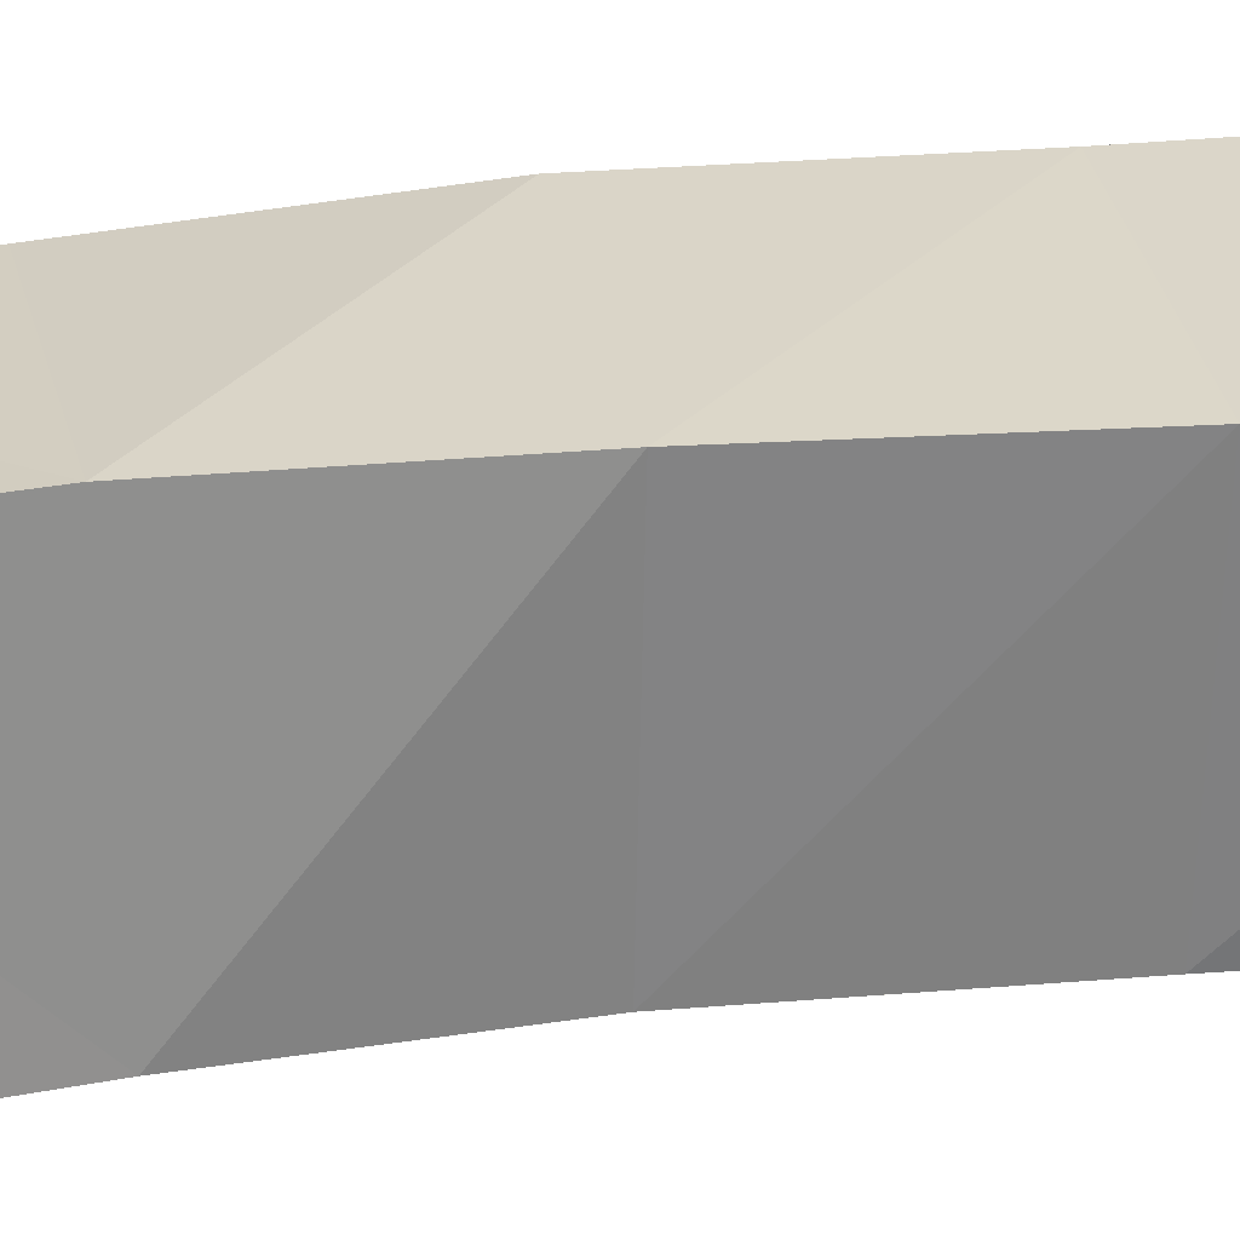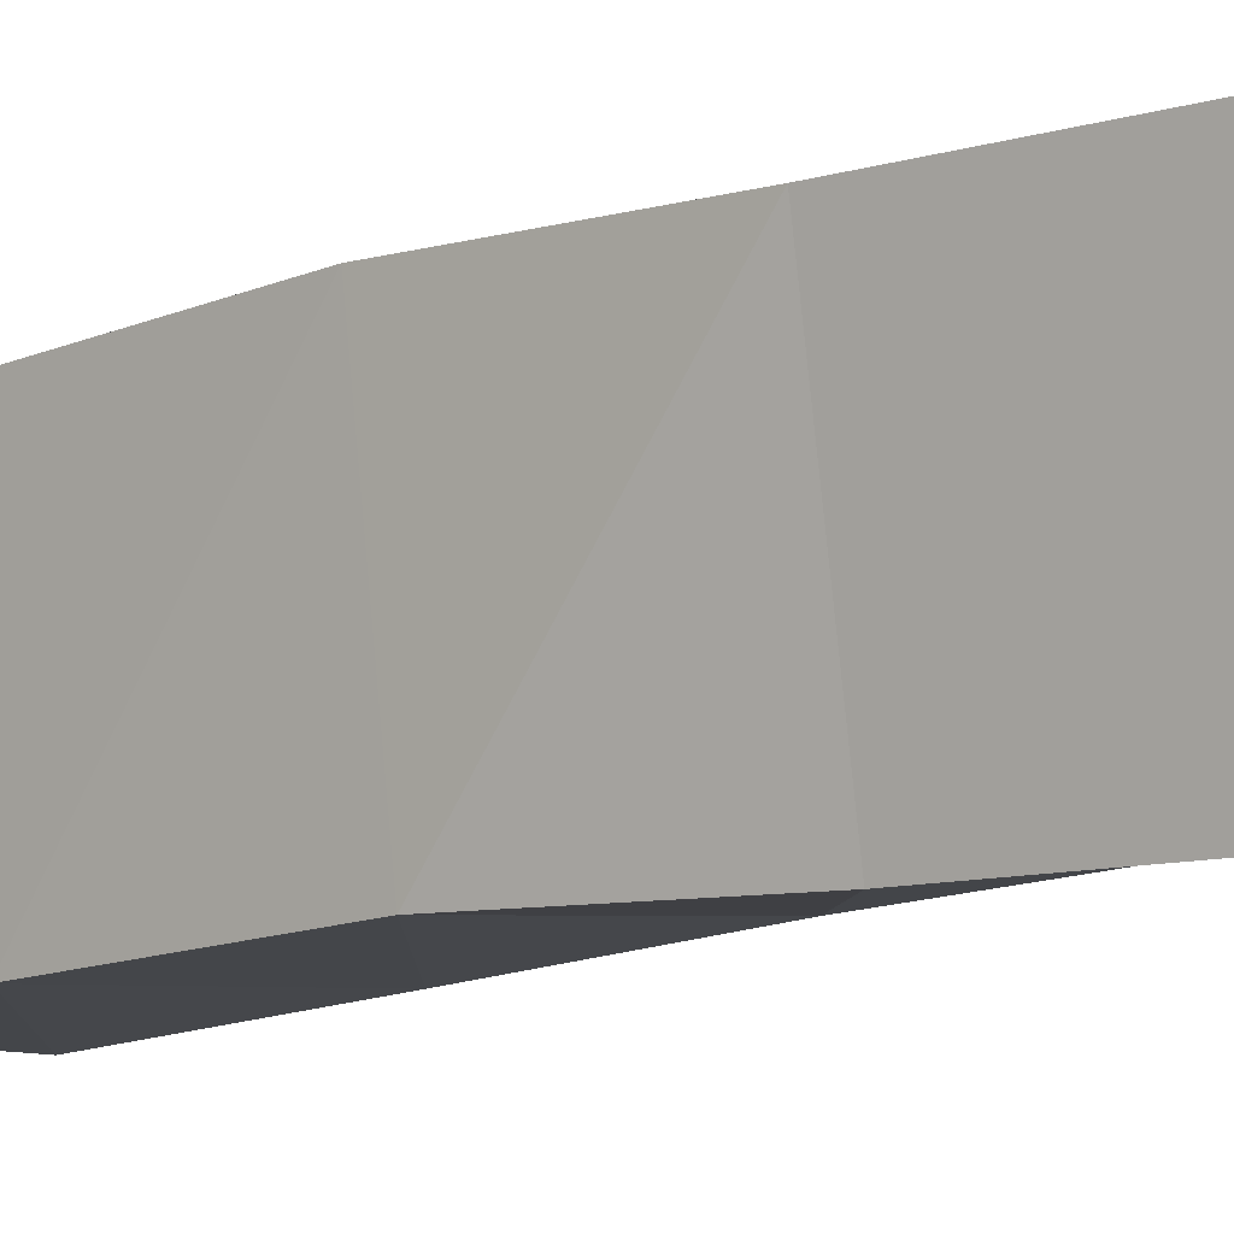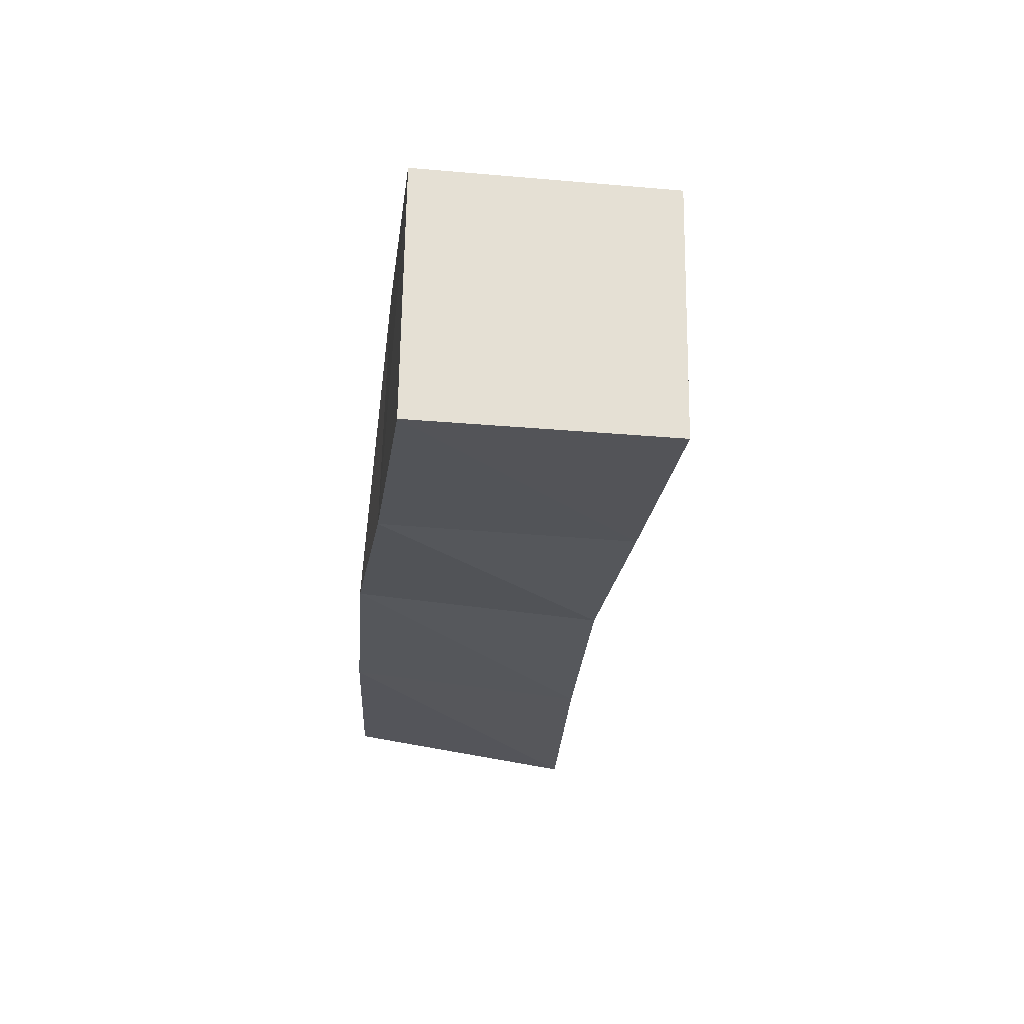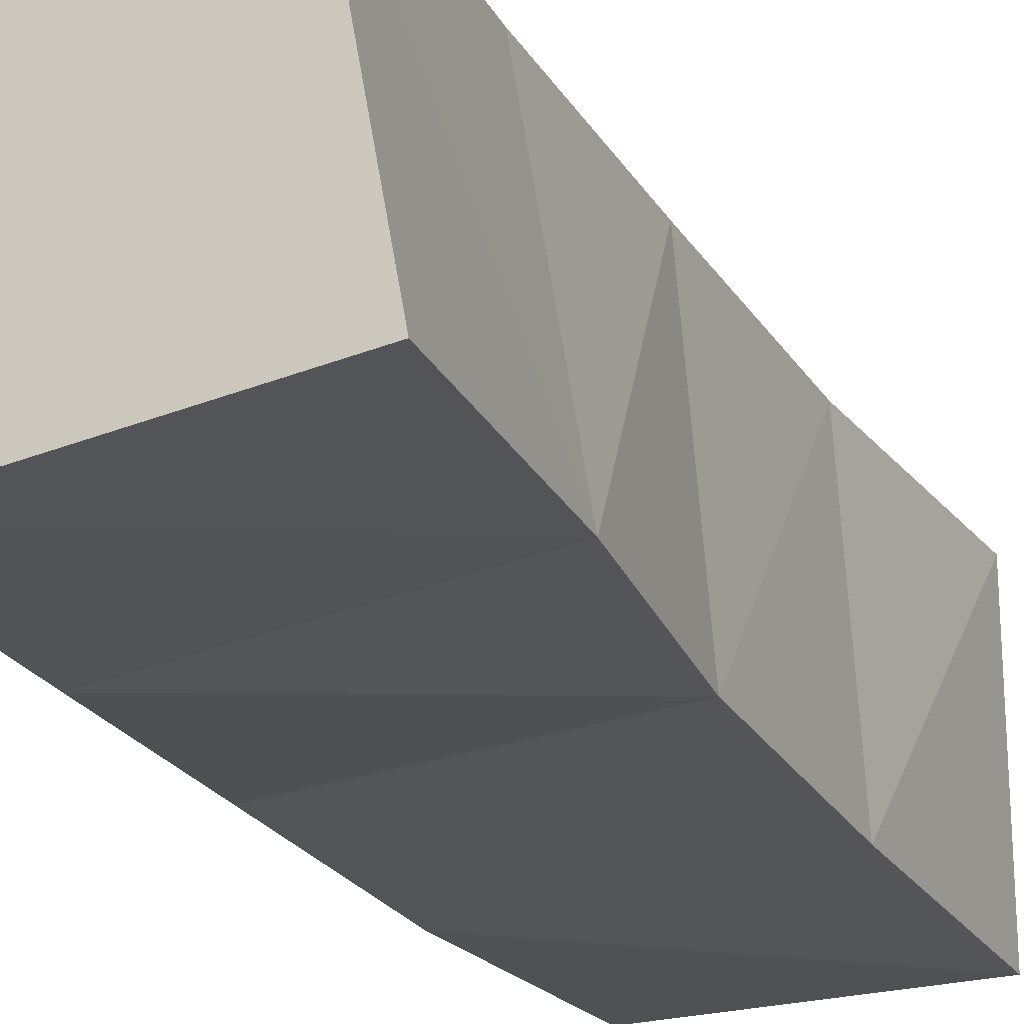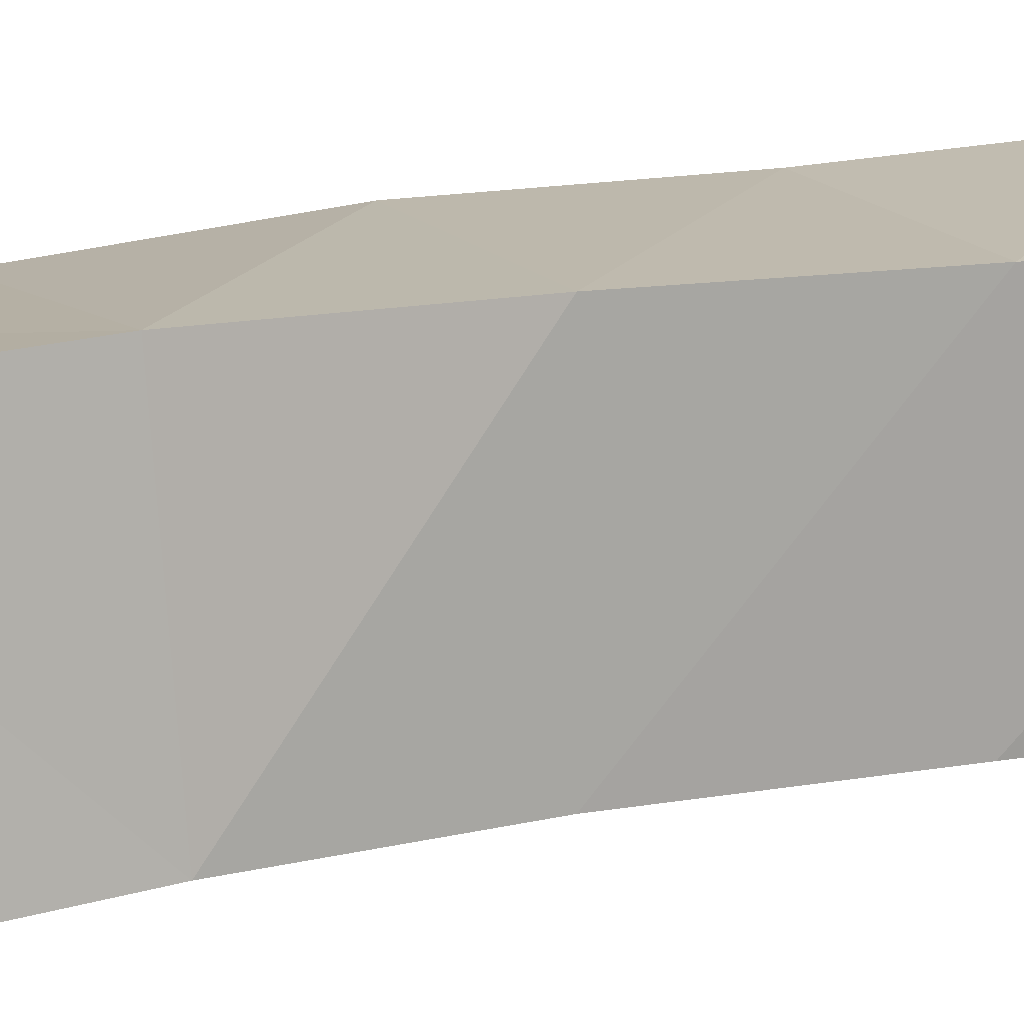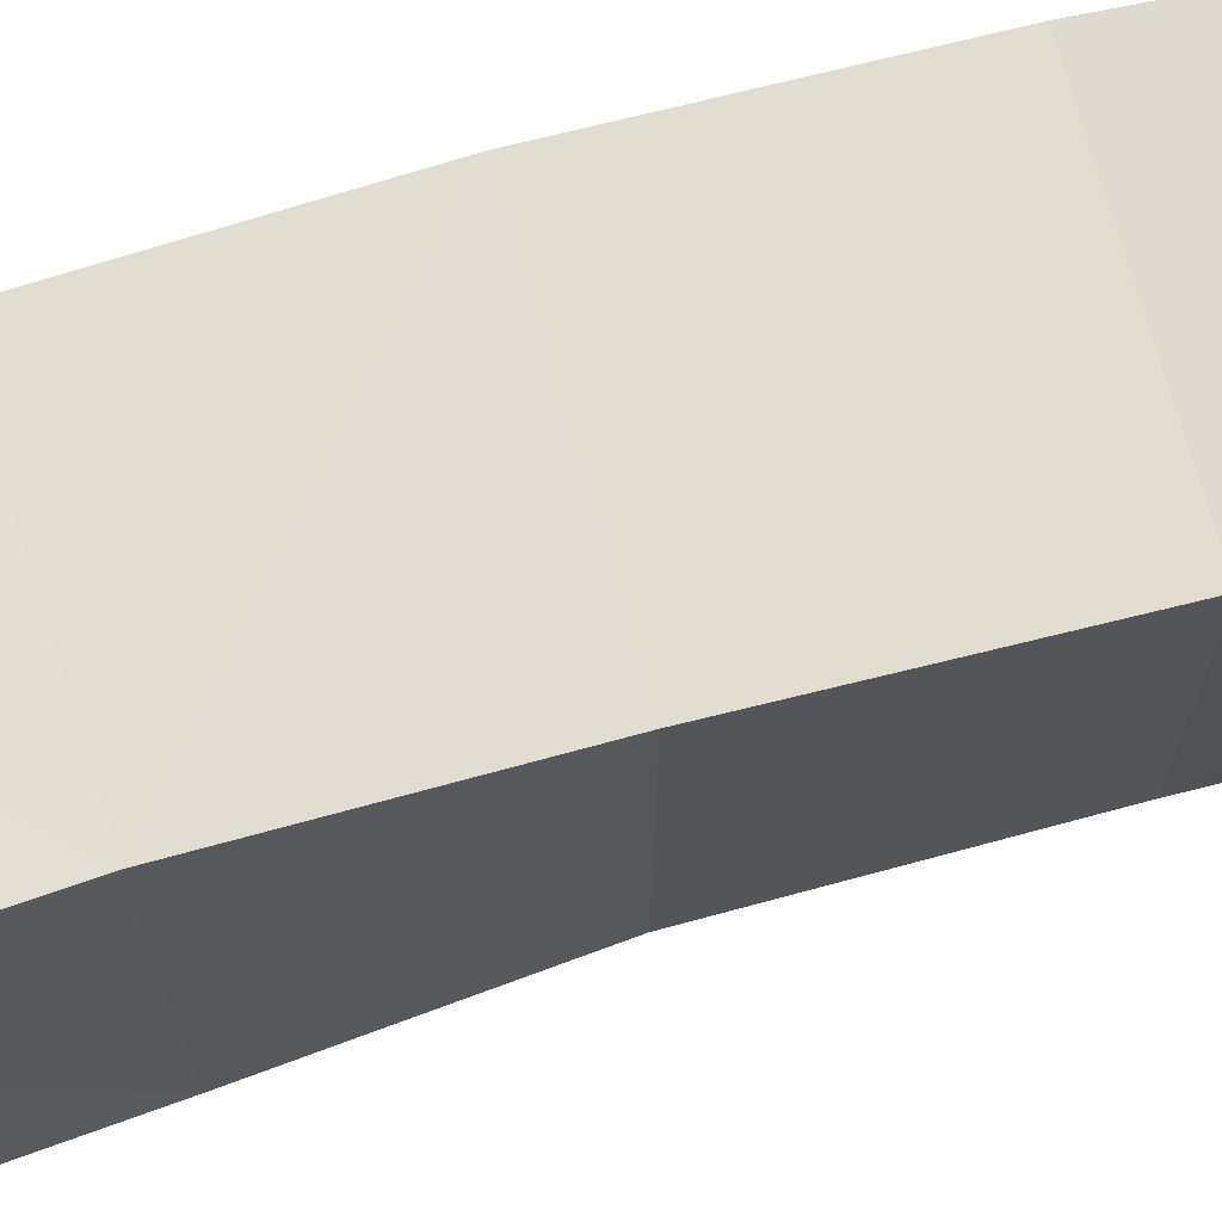
<metadata>
{"format":"obj","ext":"obj","renderer":"f3d","projection":"perspective","resolution":1024,"background":"white","views":[{"elev":34.8,"azim":-96.0,"up":"+Z"},{"elev":-10.9,"azim":135.9,"up":"+Z"},{"elev":64.9,"azim":-169.1,"up":"+Y"},{"elev":-20.2,"azim":-153.2,"up":"+Z"},{"elev":20.6,"azim":-109.2,"up":"+Z"},{"elev":74.4,"azim":-101.6,"up":"+Z"}]}
</metadata>
<code>
o Cube
v 1.235 -0.03774 -1.641
v 1.261 -0.0503 0.3593
v -0.7349 -0.07042 0.3846
v -0.7633 -0.05797 -1.614
v 1.127 2.036 -1.674
v 1.286 1.968 0.3181
v -0.704 1.853 0.4718
v -0.8622 1.921 -1.52
v 0.9953 3.86 -1.611
v 1.19 3.8 0.3774
v -0.9892 3.718 -1.42
v -0.7942 3.658 0.5685
v 0.7157 5.511 -1.669
v 1.046 5.548 0.3022
v -1.241 5.275 -1.336
v -0.9111 5.312 0.6349
v 0.453 7.354 -1.693
v 0.8031 7.406 0.2753
v -1.499 7.104 -1.339
v -1.149 7.156 0.6291
f 1 3 4
f 6 12 7
f 1 6 2
f 2 7 3
f 3 8 4
f 5 4 8
f 10 16 12
f 5 10 6
f 7 11 8
f 8 9 5
f 15 20 19
f 9 14 10
f 12 15 11
f 11 13 9
f 19 18 17
f 15 17 13
f 16 18 20
f 13 18 14
f 1 2 3
f 6 10 12
f 1 5 6
f 2 6 7
f 3 7 8
f 5 1 4
f 10 14 16
f 5 9 10
f 7 12 11
f 8 11 9
f 15 16 20
f 9 13 14
f 12 16 15
f 11 15 13
f 19 20 18
f 15 19 17
f 16 14 18
f 13 17 18

</code>
